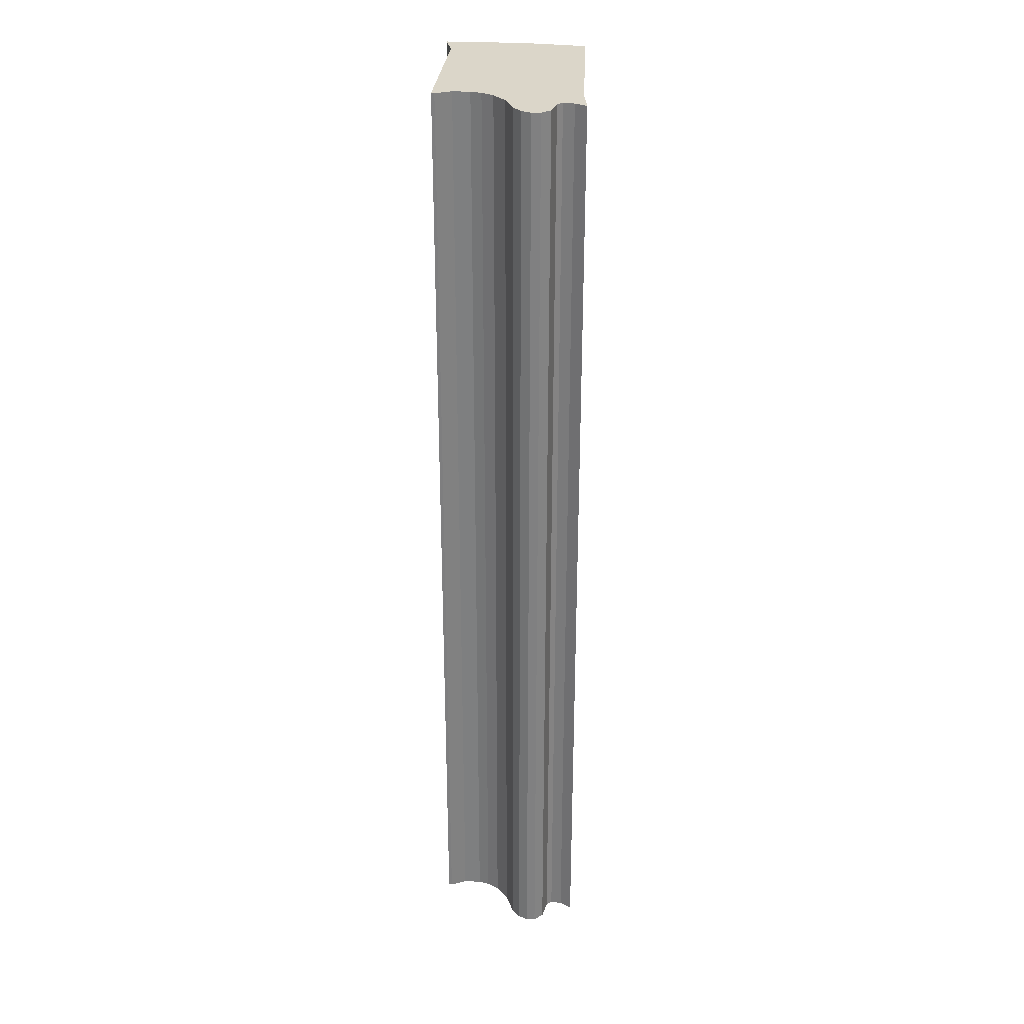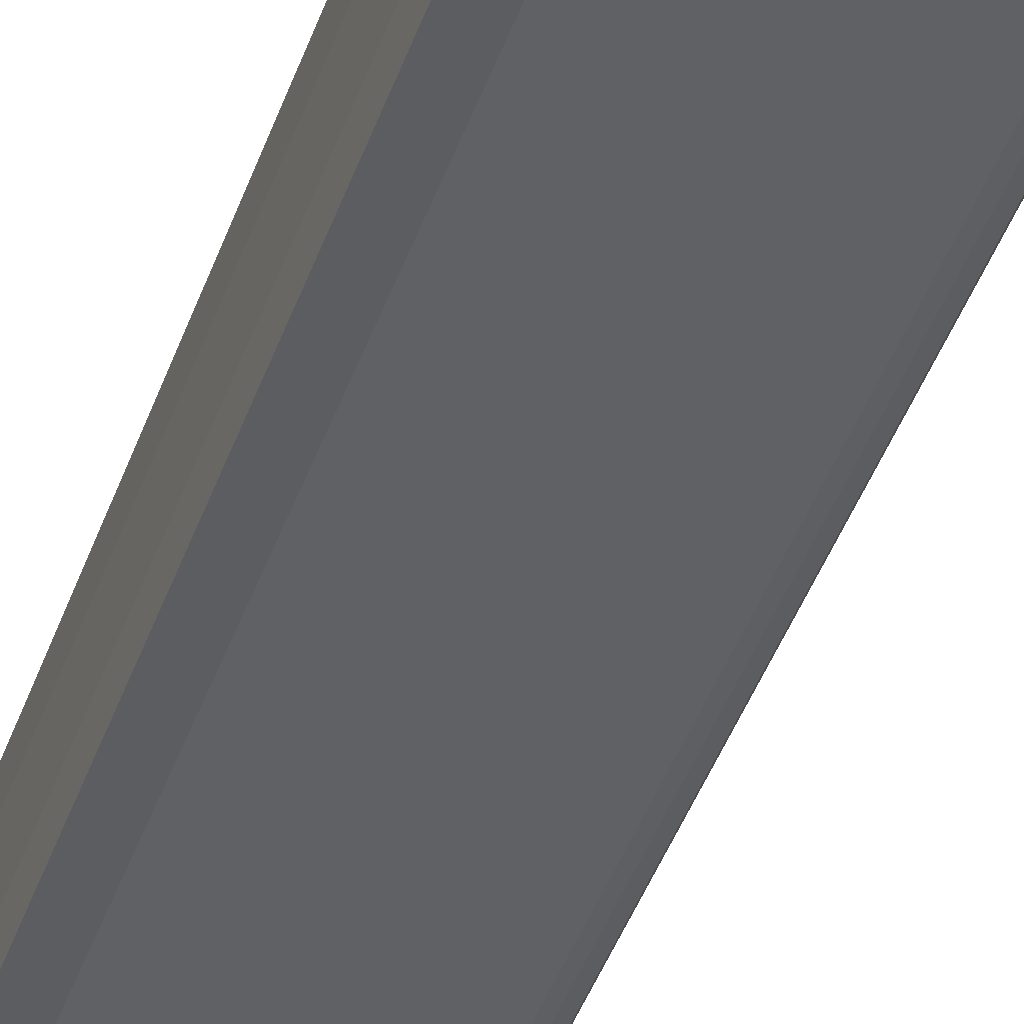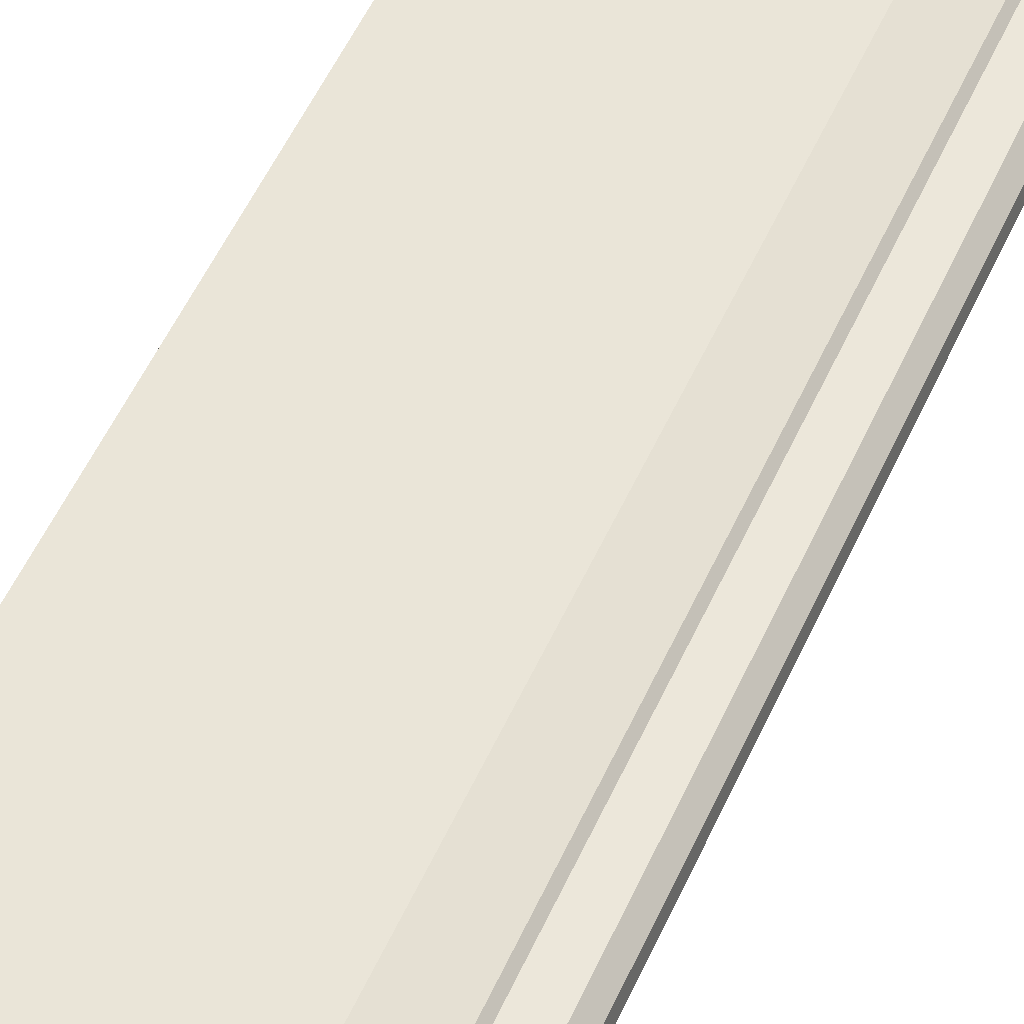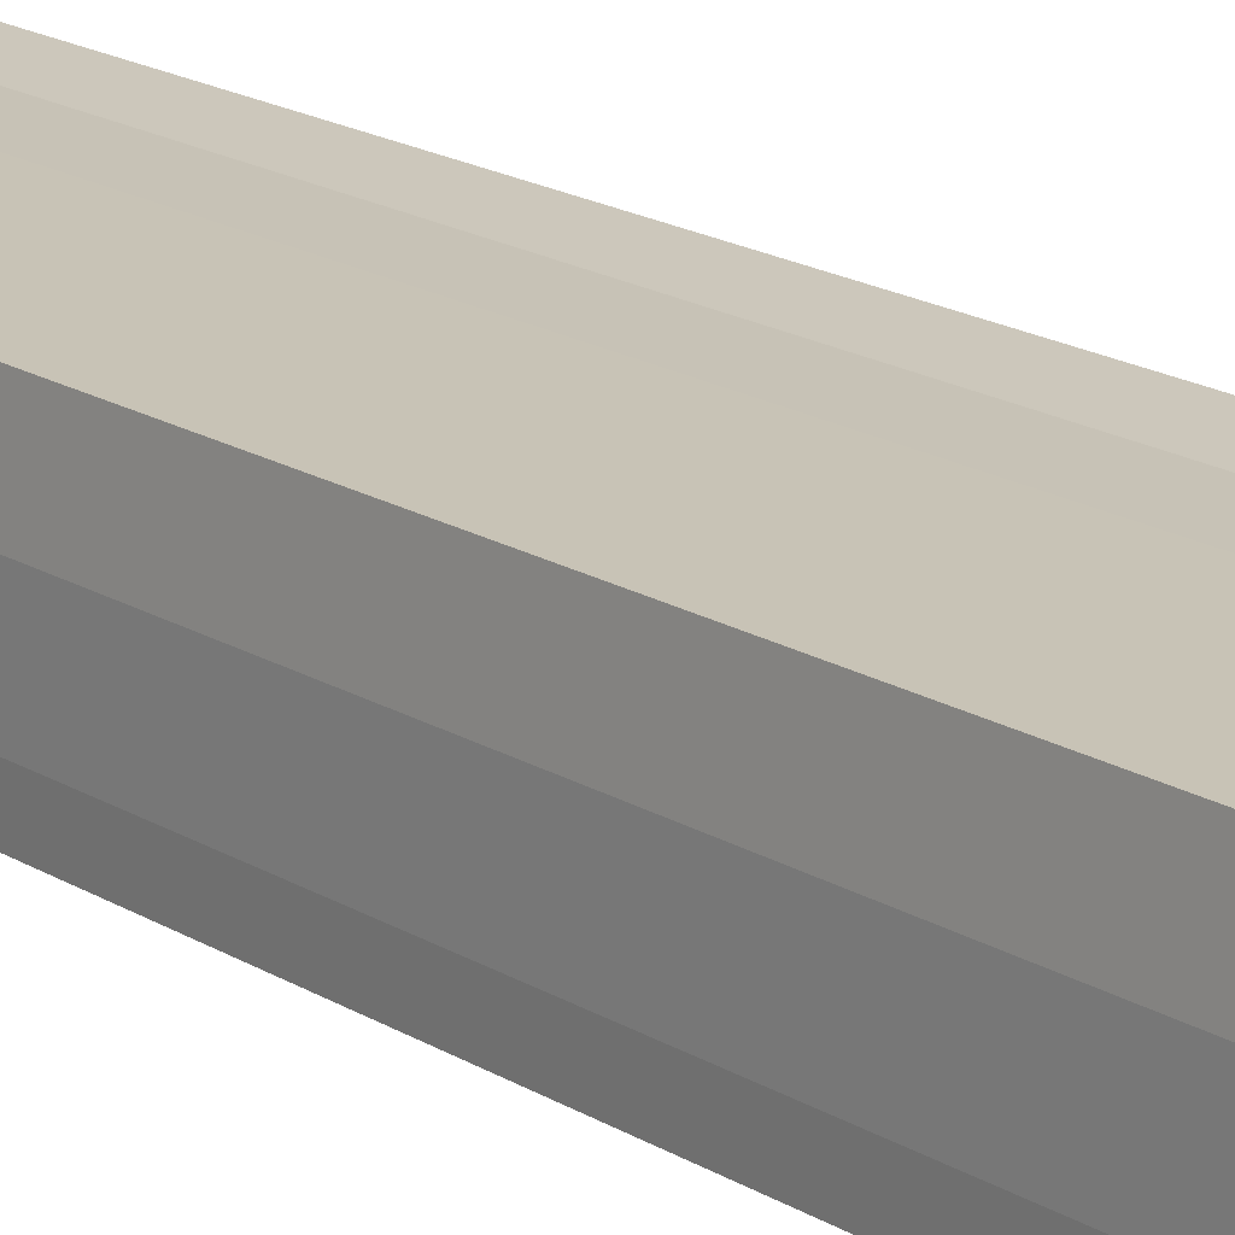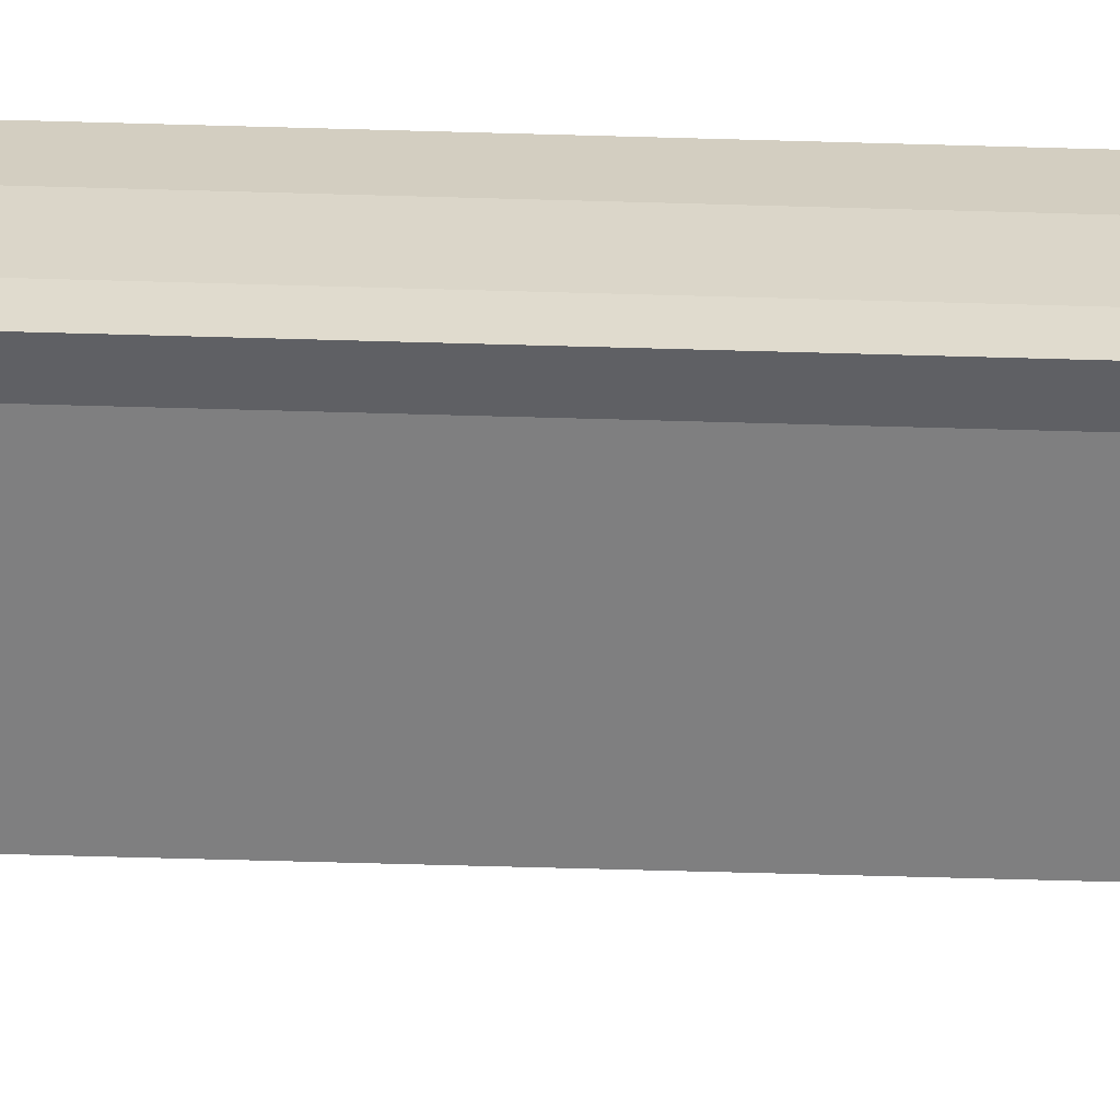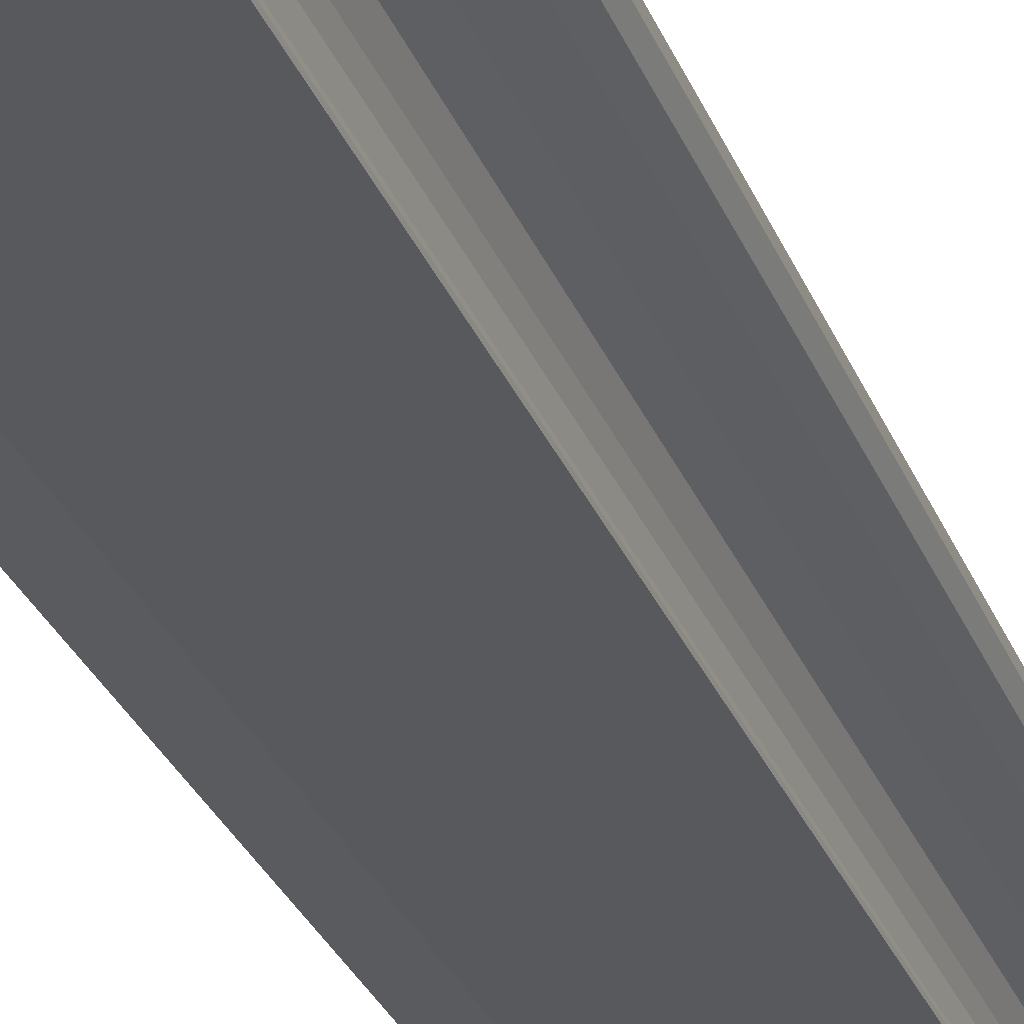
<metadata>
{"format":"obj","ext":"obj","renderer":"f3d","projection":"perspective","resolution":1024,"background":"white","views":[{"elev":29.9,"azim":-84.7,"up":"+Y"},{"elev":-46.9,"azim":160.2,"up":"+Z"},{"elev":49.0,"azim":-157.4,"up":"+Z"},{"elev":18.0,"azim":139.9,"up":"+Z"},{"elev":-59.8,"azim":88.3,"up":"+Z"},{"elev":-29.1,"azim":-161.2,"up":"+Z"}]}
</metadata>
<code>
o GQ.002_CUCurve.1849
v 1.025 0 0.6427
v 1.026 0 0.6396
v 1.025 0 0.6381
v 1.024 0 0.6385
v 1.016 0 0.6385
v 1.016 0 0.6387
v 1.017 0 0.6395
v 1.017 0 0.6404
v 1.016 0 0.6409
v 1.016 0 0.6415
v 1.015 0 0.6422
v 1.014 0 0.6426
v 1.014 0 0.6431
v 1.014 0 0.6436
v 1.014 0 0.6441
v 1.014 0 0.6445
v 1.015 0 0.6447
v 1.015 0 0.645
v 1.015 0 0.6455
v 1.015 0 0.6461
v 1.017 0 0.6459
v 1.019 0 0.6458
v 1.025 0 0.6454
v 1.024 0.05 0.6385
v 1.016 0.05 0.6385
v 1.026 0.05 0.6396
v 1.017 0.05 0.6395
v 1.025 0.05 0.6454
v 1.015 0.05 0.6447
v 1.016 0.05 0.6387
v 1.014 0.05 0.6436
v 1.014 0.05 0.6441
v 1.025 0.05 0.6427
v 1.014 0.05 0.6431
v 1.014 0.05 0.6426
v 1.015 0.05 0.6455
v 1.017 0.05 0.6459
v 1.016 0.05 0.6415
v 1.015 0.05 0.6422
v 1.014 0.05 0.6445
v 1.025 0.05 0.6381
v 1.017 0.05 0.6404
v 1.019 0.05 0.6458
v 1.015 0.05 0.645
v 1.015 0.05 0.6461
v 1.016 0.05 0.6409
f 4 3 2
f 6 5 4
f 6 4 2
f 7 6 2
f 8 7 2
f 8 2 1
f 9 8 1
f 10 9 1
f 11 10 1
f 12 11 1
f 13 12 1
f 14 13 1
f 15 14 1
f 16 15 1
f 16 1 23
f 17 16 23
f 18 17 23
f 19 18 23
f 19 23 22
f 21 19 22
f 20 19 21
f 24 26 41
f 30 24 25
f 30 26 24
f 27 26 30
f 42 26 27
f 42 33 26
f 46 33 42
f 38 33 46
f 39 33 38
f 35 33 39
f 34 33 35
f 31 33 34
f 32 33 31
f 40 33 32
f 40 28 33
f 29 28 40
f 44 28 29
f 36 28 44
f 36 43 28
f 37 43 36
f 45 37 36
f 15 16 40 32
f 3 4 24 41
f 6 7 27 30
f 9 10 38 46
f 23 1 33 28
f 14 15 32 31
f 1 2 26 33
f 13 14 31 34
f 10 11 39 38
f 11 12 35 39
f 12 13 34 35
f 18 19 36 44
f 2 3 41 26
f 5 6 30 25
f 4 5 25 24
f 17 18 44 29
f 19 20 45 36
f 20 21 37 45
f 7 8 42 27
f 8 9 46 42
f 22 23 28 43
f 21 22 43 37
f 16 17 29 40

</code>
